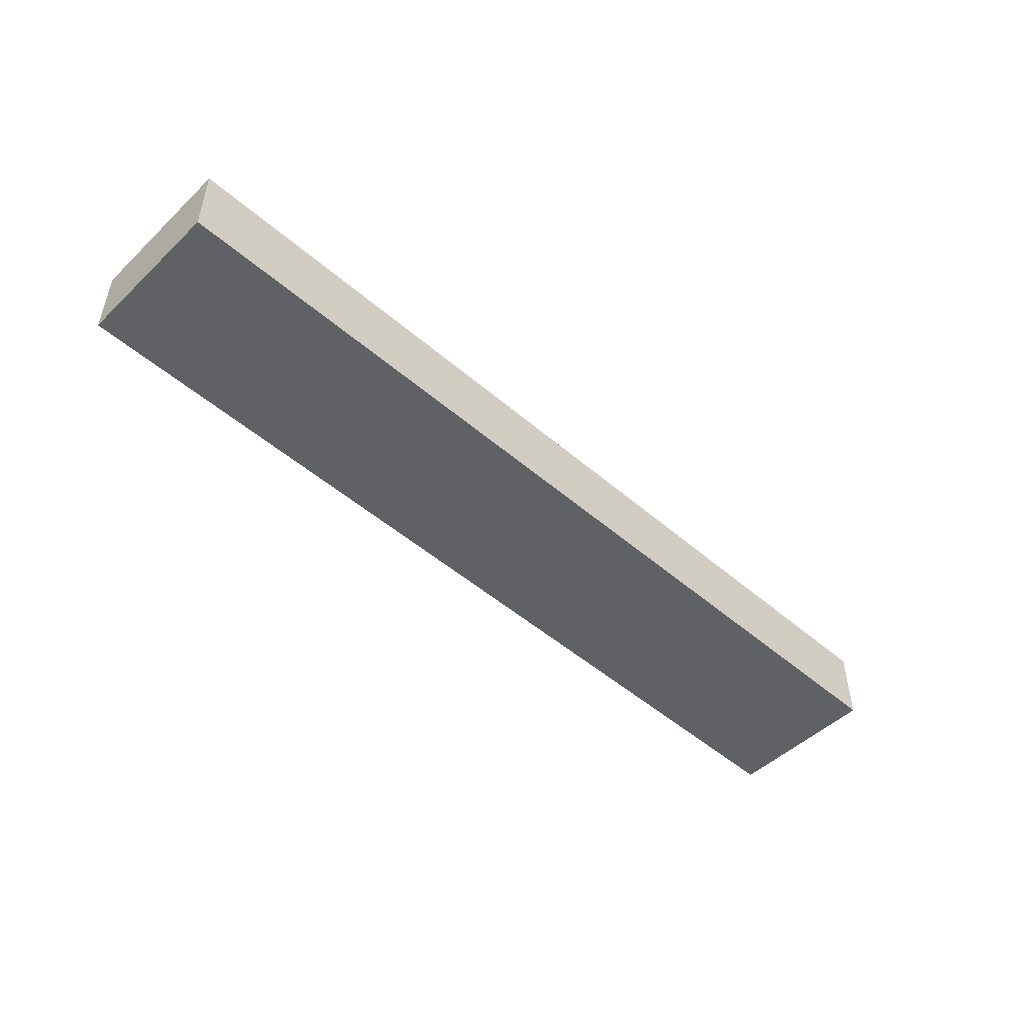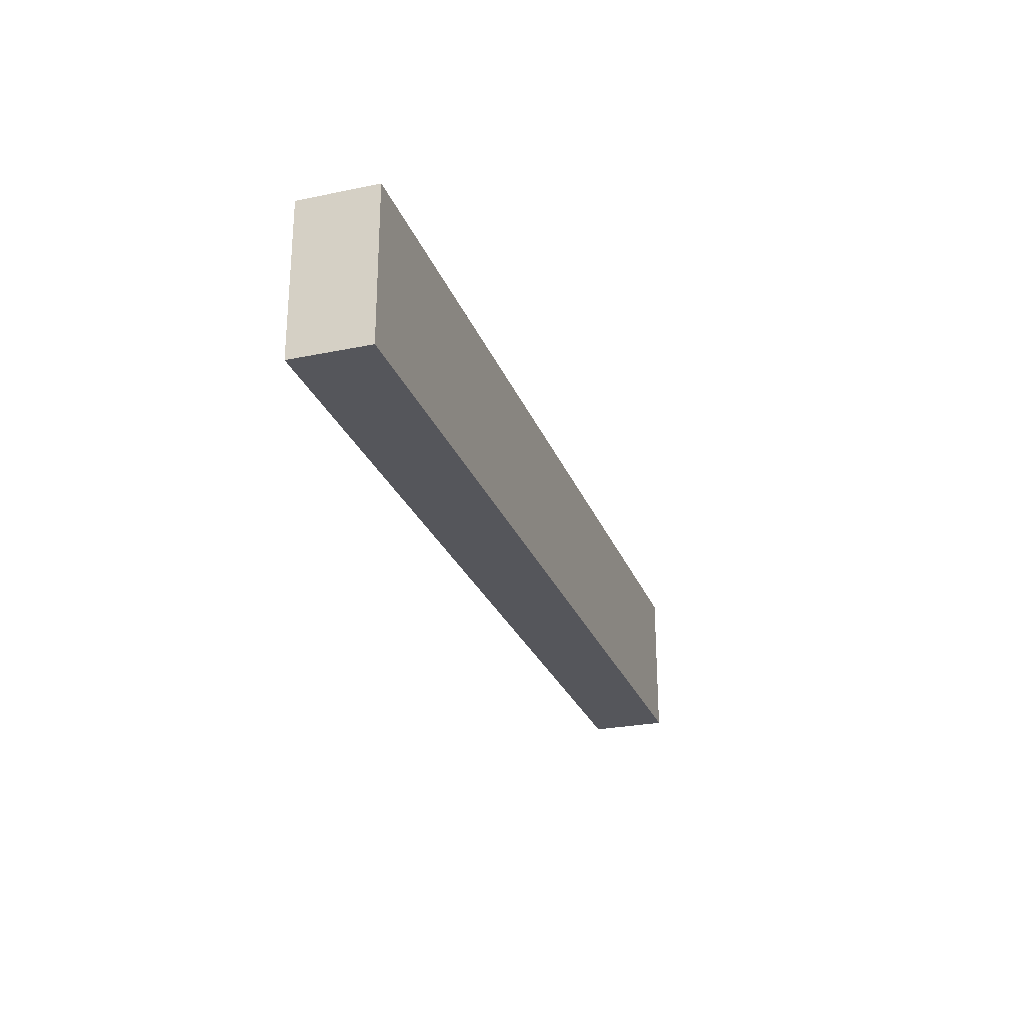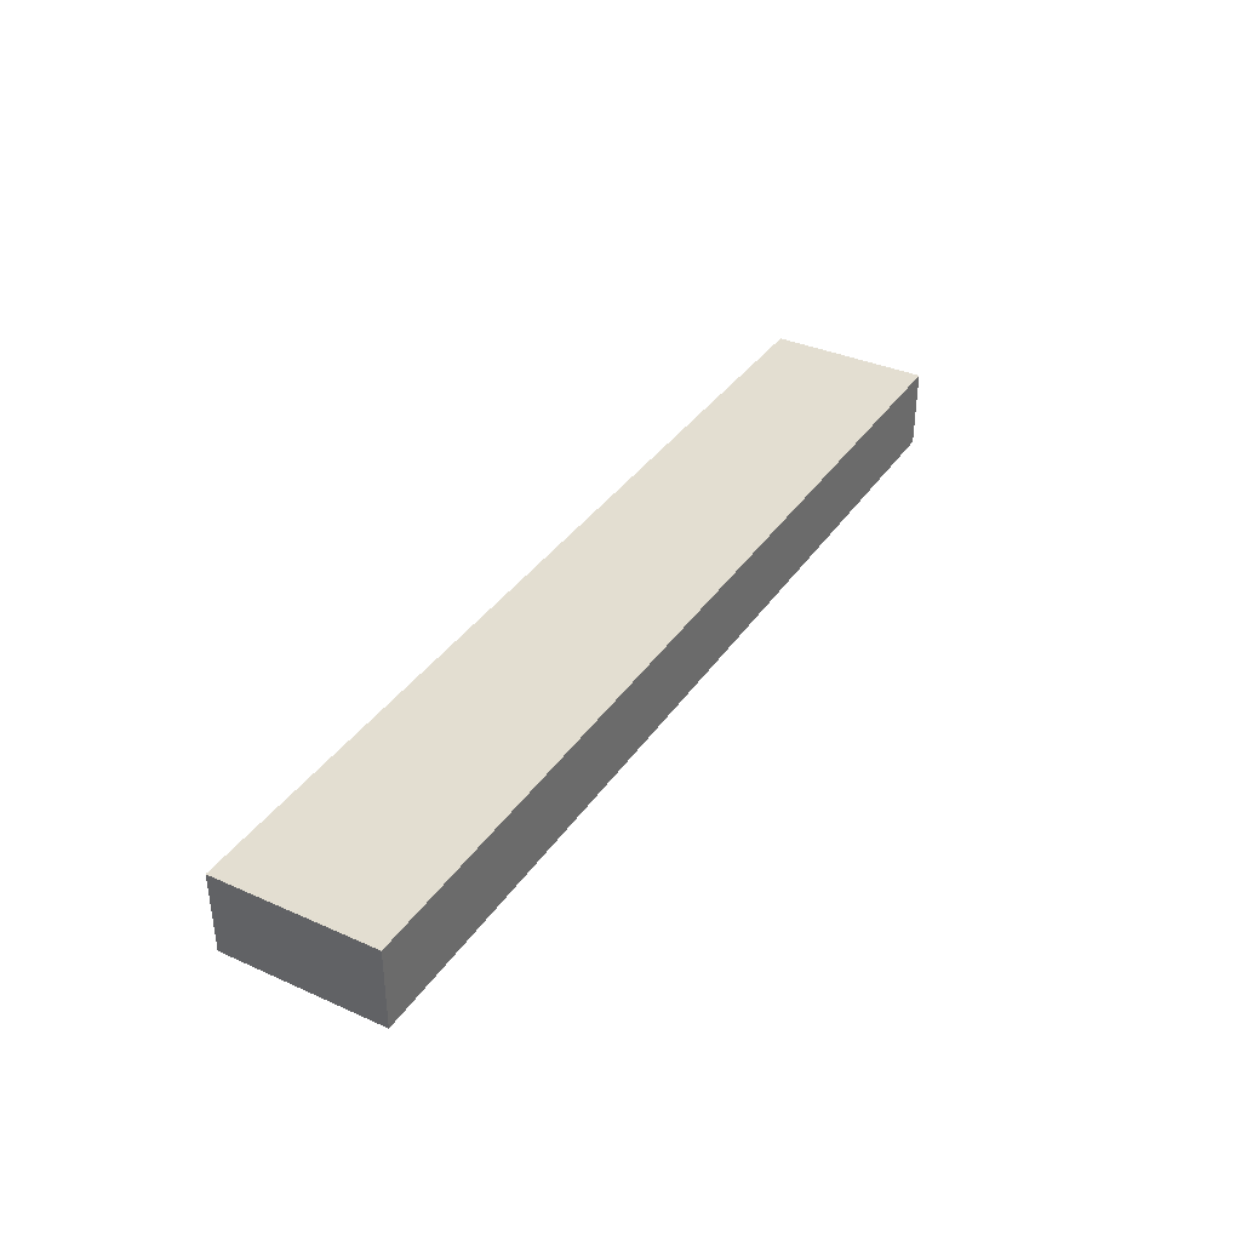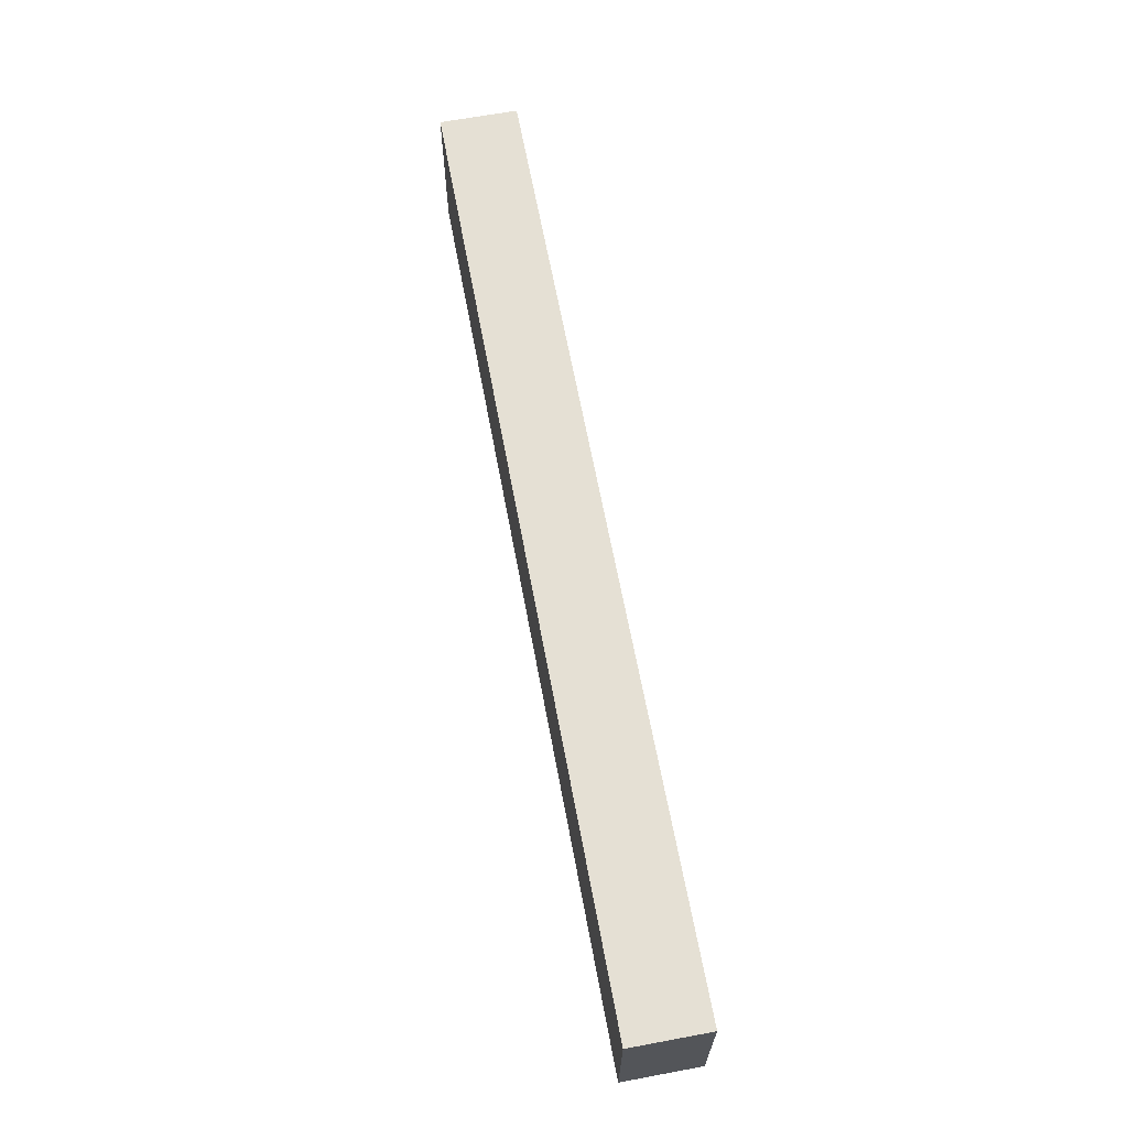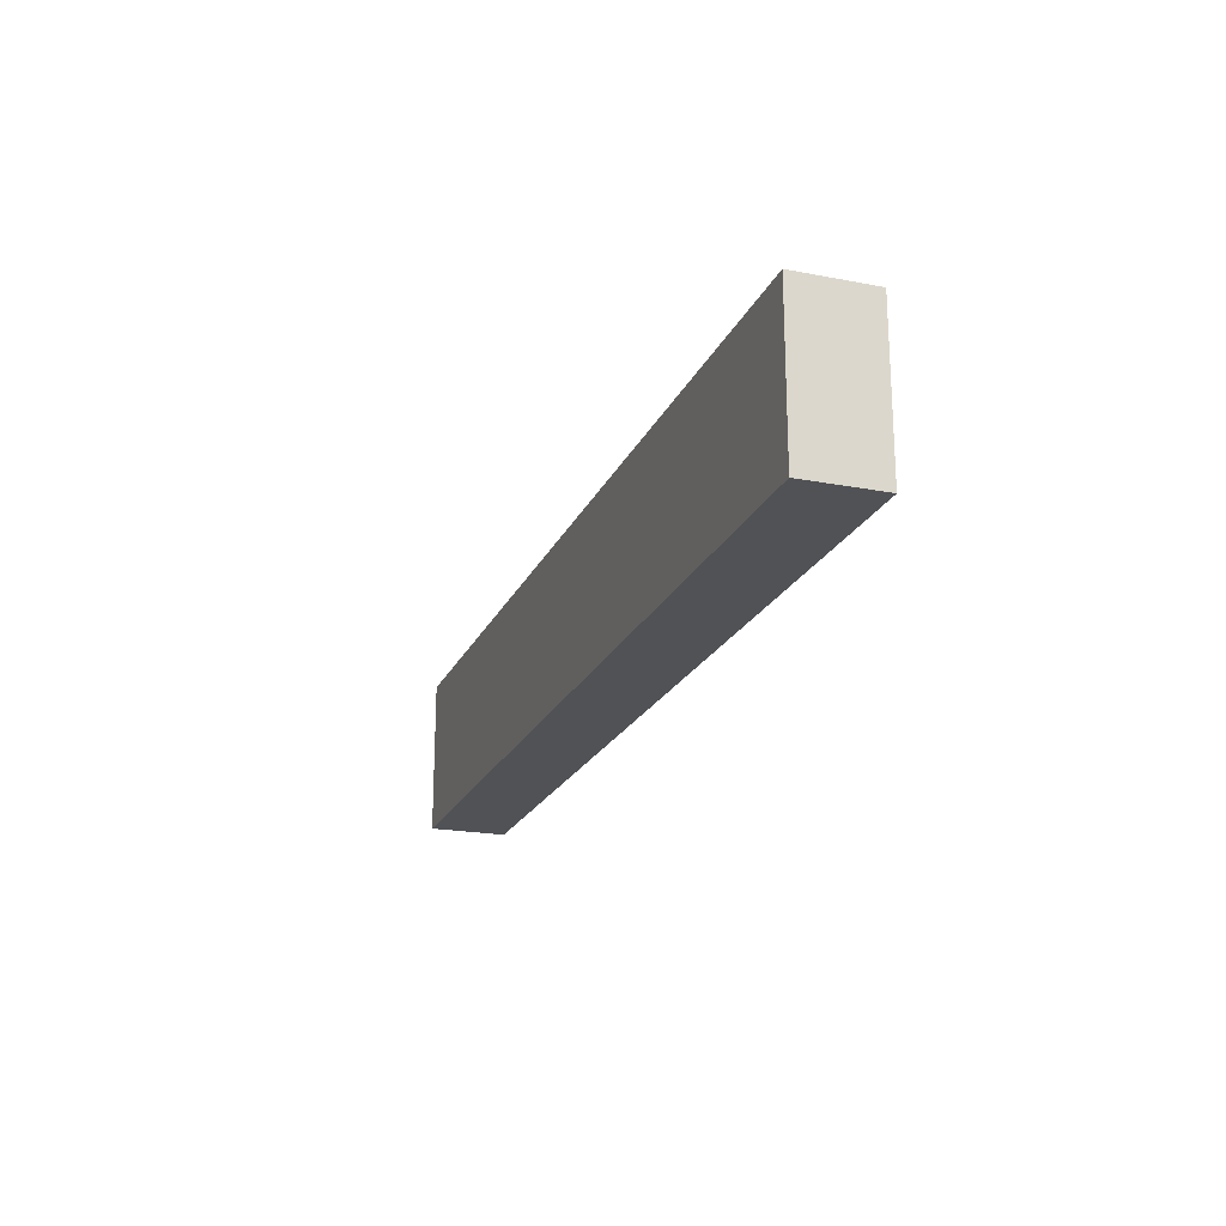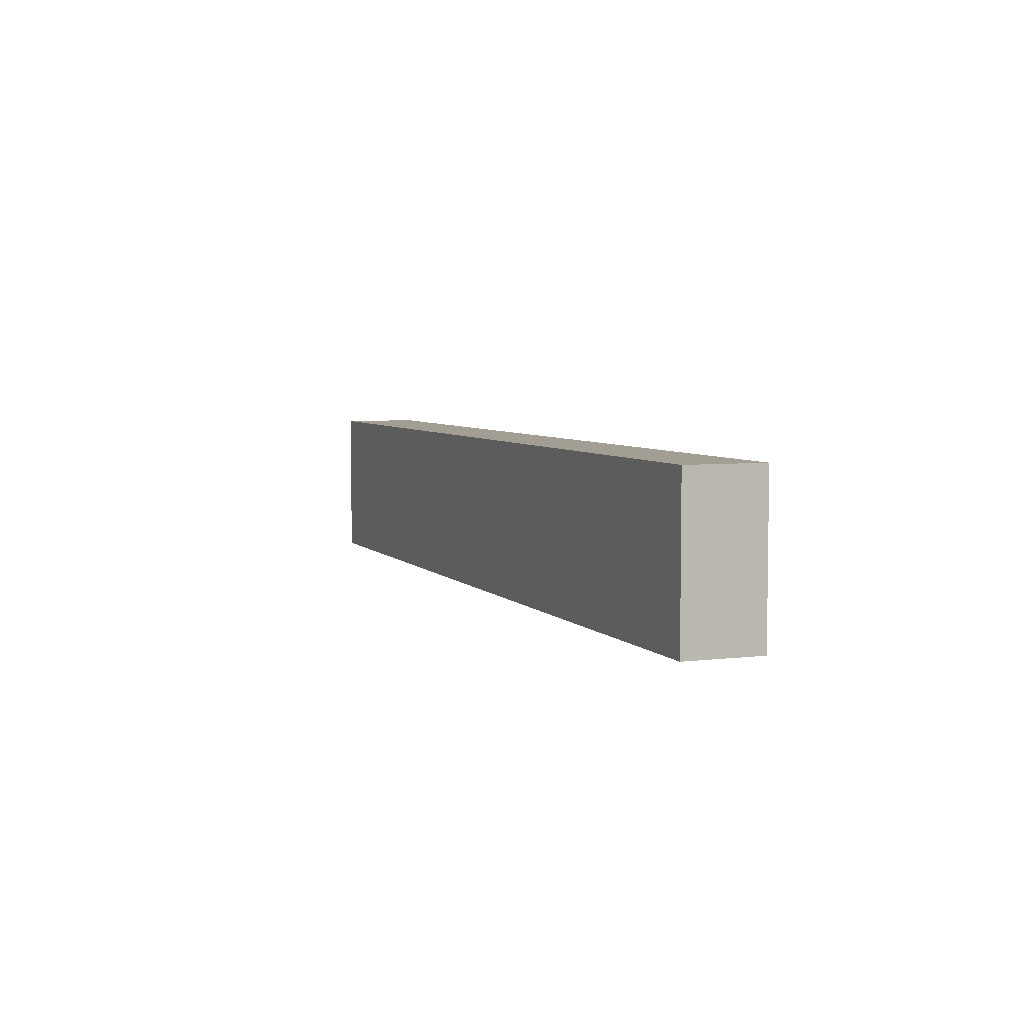
<metadata>
{"format":"obj","ext":"obj","renderer":"f3d","projection":"perspective","resolution":1024,"background":"white","views":[{"elev":-49.3,"azim":136.3,"up":"+Y"},{"elev":-26.3,"azim":108.1,"up":"+Z"},{"elev":36.1,"azim":120.0,"up":"+Y"},{"elev":65.4,"azim":79.4,"up":"+Z"},{"elev":-20.8,"azim":71.0,"up":"+Z"},{"elev":5.2,"azim":-111.2,"up":"+Z"}]}
</metadata>
<code>
v 0 -1.905 49.53
v 0 -1.905 45.72
v 0 -3.81 45.72
v 0 -3.81 49.53
v 22.86 -1.905 49.53
v 0 -1.905 49.53
v 0 -3.81 49.53
v 22.86 -3.81 49.53
v 22.86 -1.905 45.72
v 22.86 -1.905 49.53
v 22.86 -3.81 49.53
v 22.86 -3.81 45.72
v 0 -1.905 45.72
v 22.86 -1.905 45.72
v 22.86 -3.81 45.72
v 0 -3.81 45.72
v 0 -3.81 45.72
v 22.86 -3.81 45.72
v 22.86 -3.81 49.53
v 0 -3.81 49.53
v 22.86 -1.905 45.72
v 0 -1.905 45.72
v 0 -1.905 49.53
v 22.86 -1.905 49.53
g 6001da18-e35b-11ea-b8ca-54bf646e7e1f
f 1 2 4
f 4 2 3
g 60022836-e35b-11ea-a1a7-54bf646e7e1f
f 5 6 8
f 8 6 7
g 60027652-e35b-11ea-8504-54bf646e7e1f
f 9 10 12
f 12 10 11
g 6002c470-e35b-11ea-bab3-54bf646e7e1f
f 13 14 16
f 16 14 15
g 6003128c-e35b-11ea-93ea-54bf646e7e1f
f 18 19 17
f 17 19 20
g 600387cc-e35b-11ea-94b4-54bf646e7e1f
f 21 22 24
f 24 22 23

</code>
